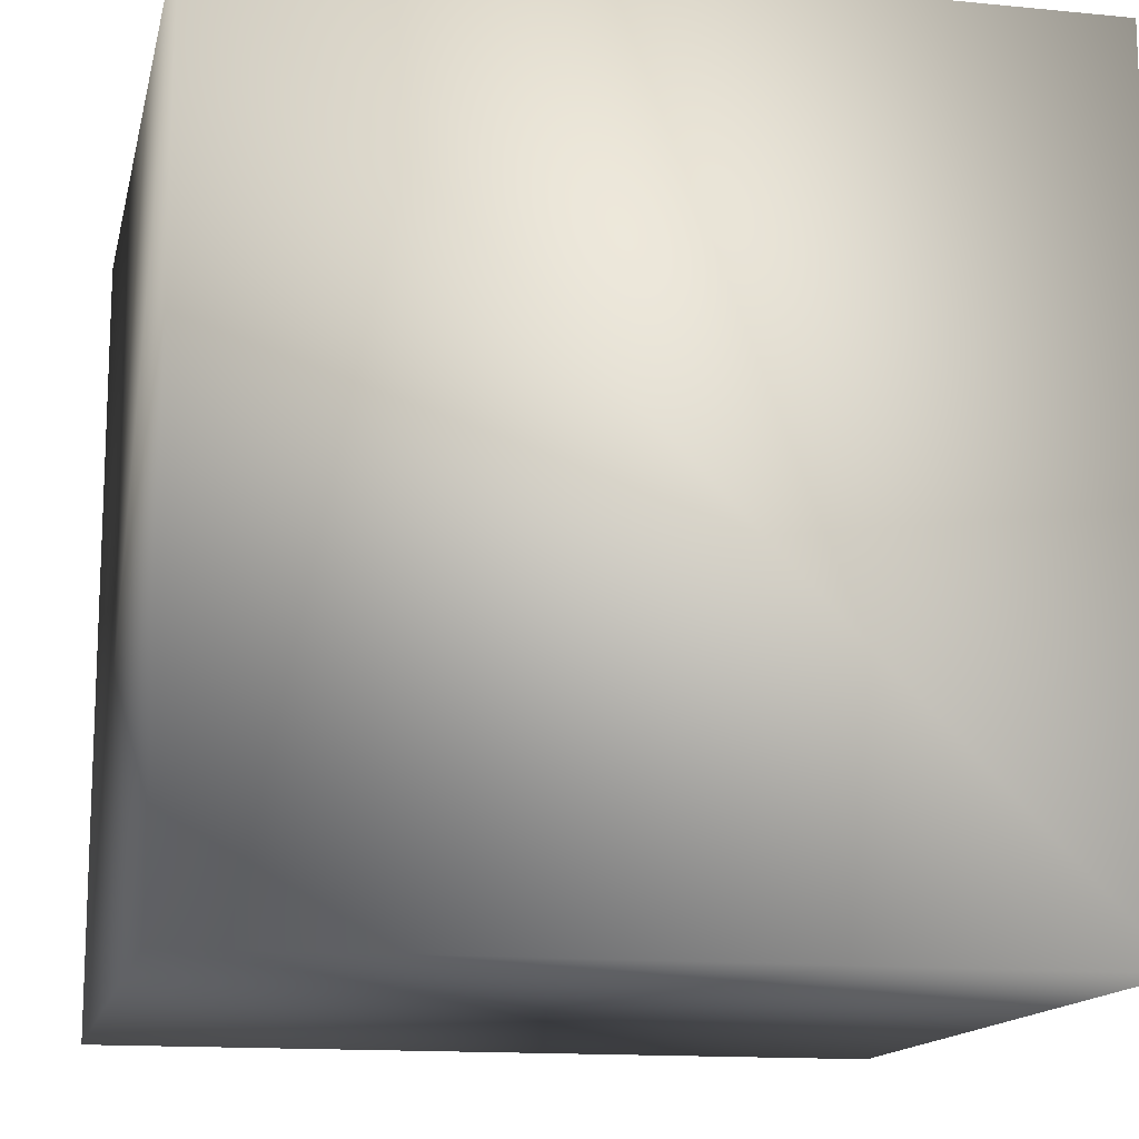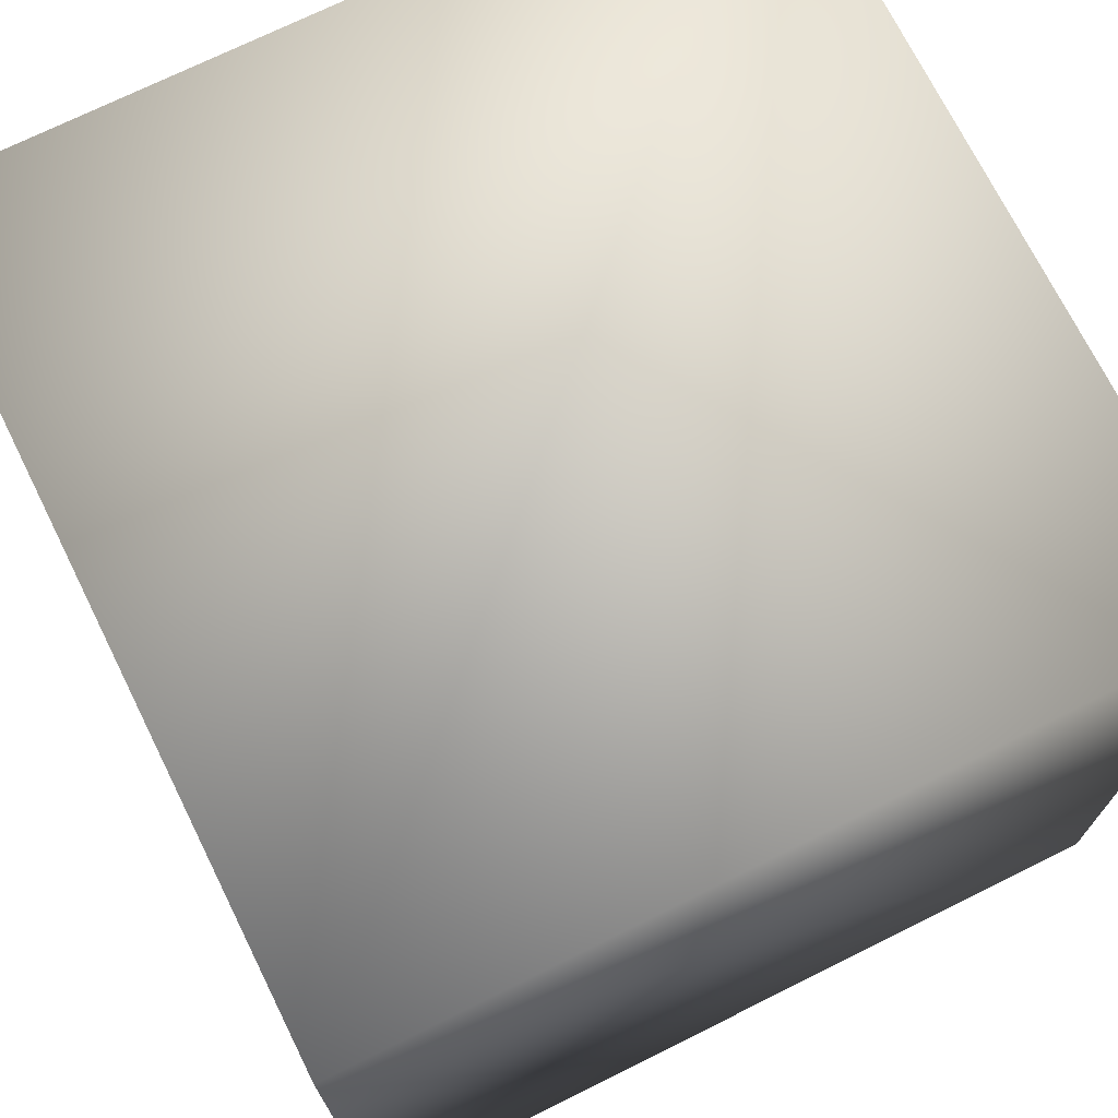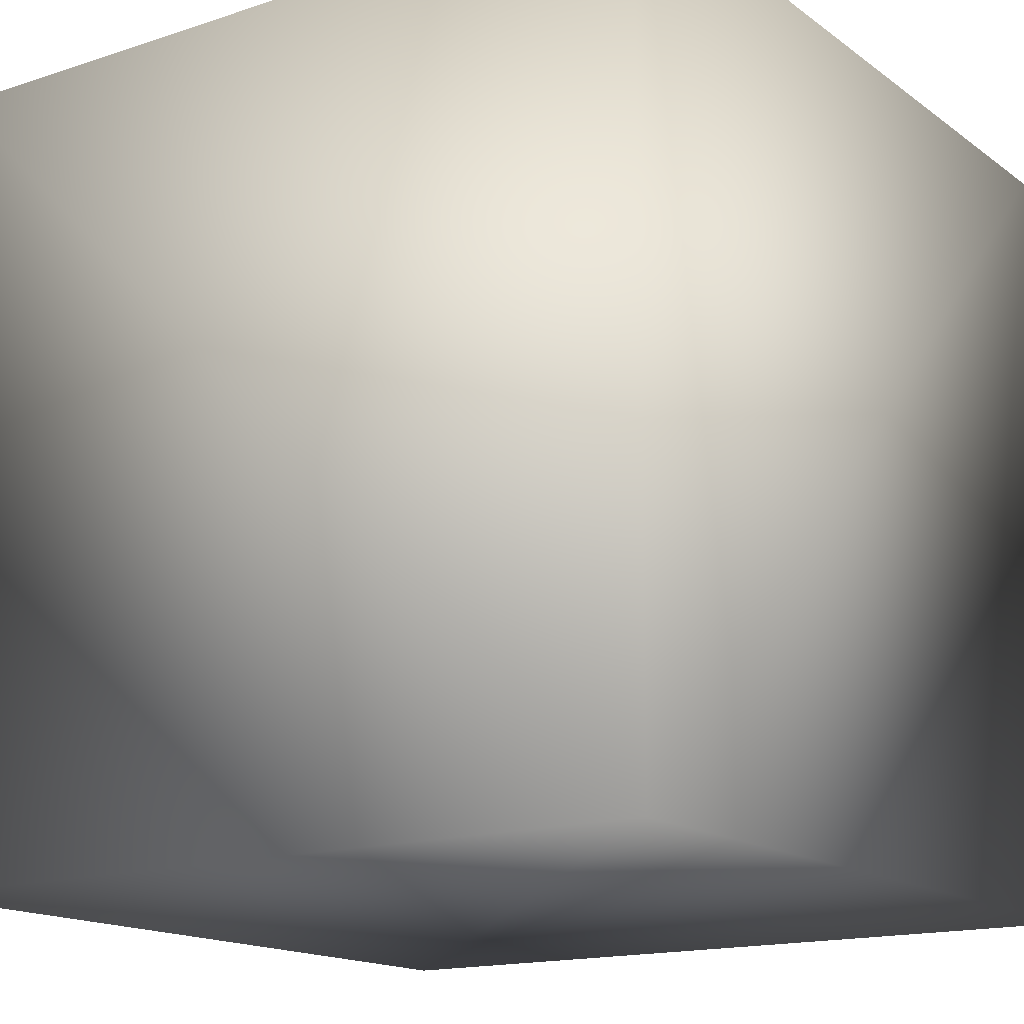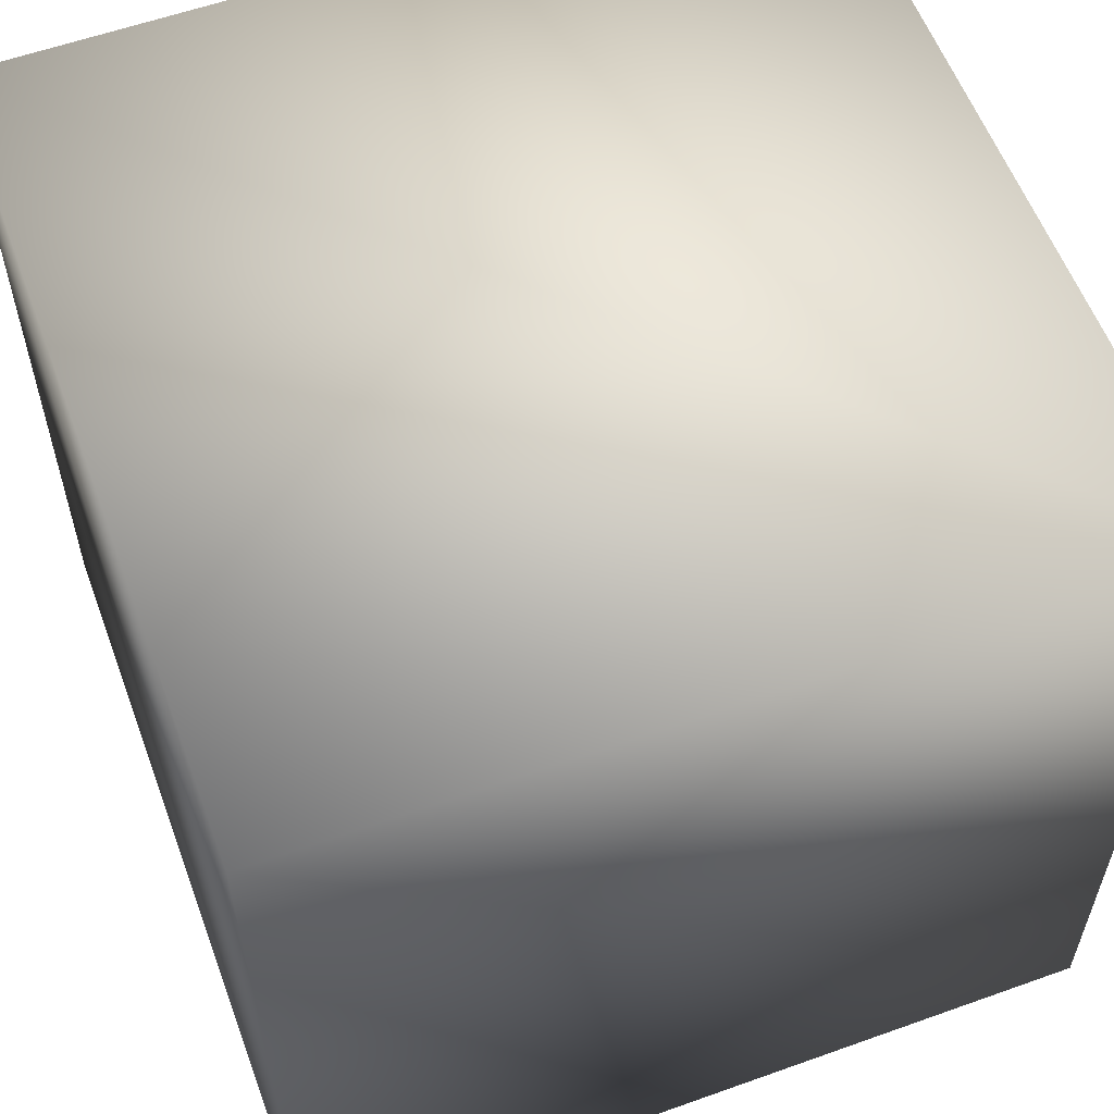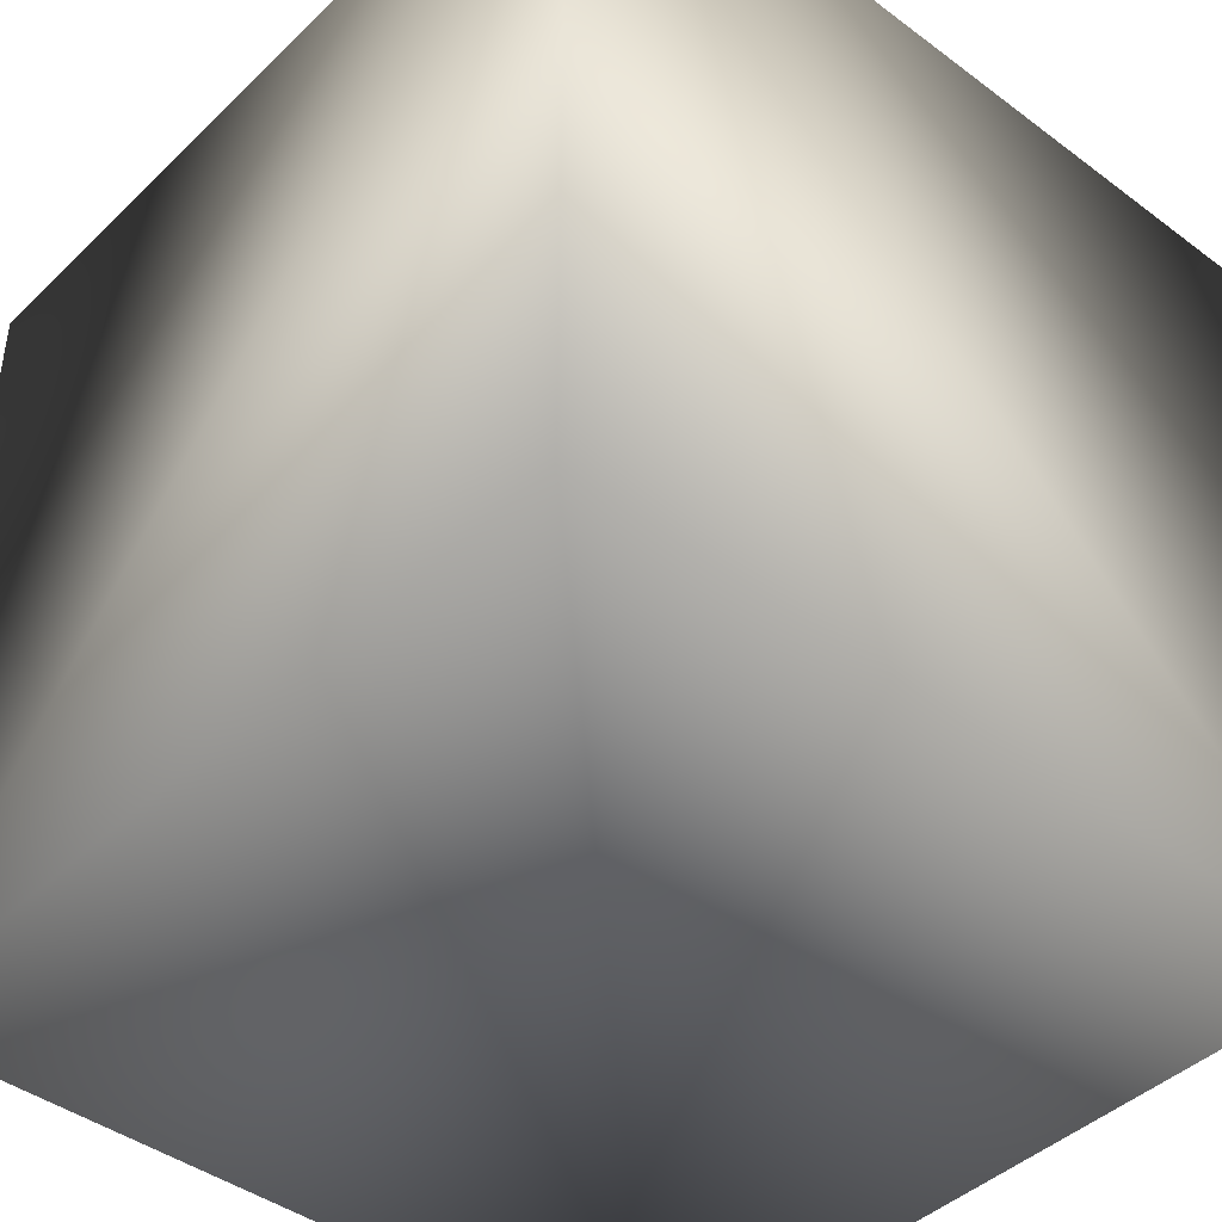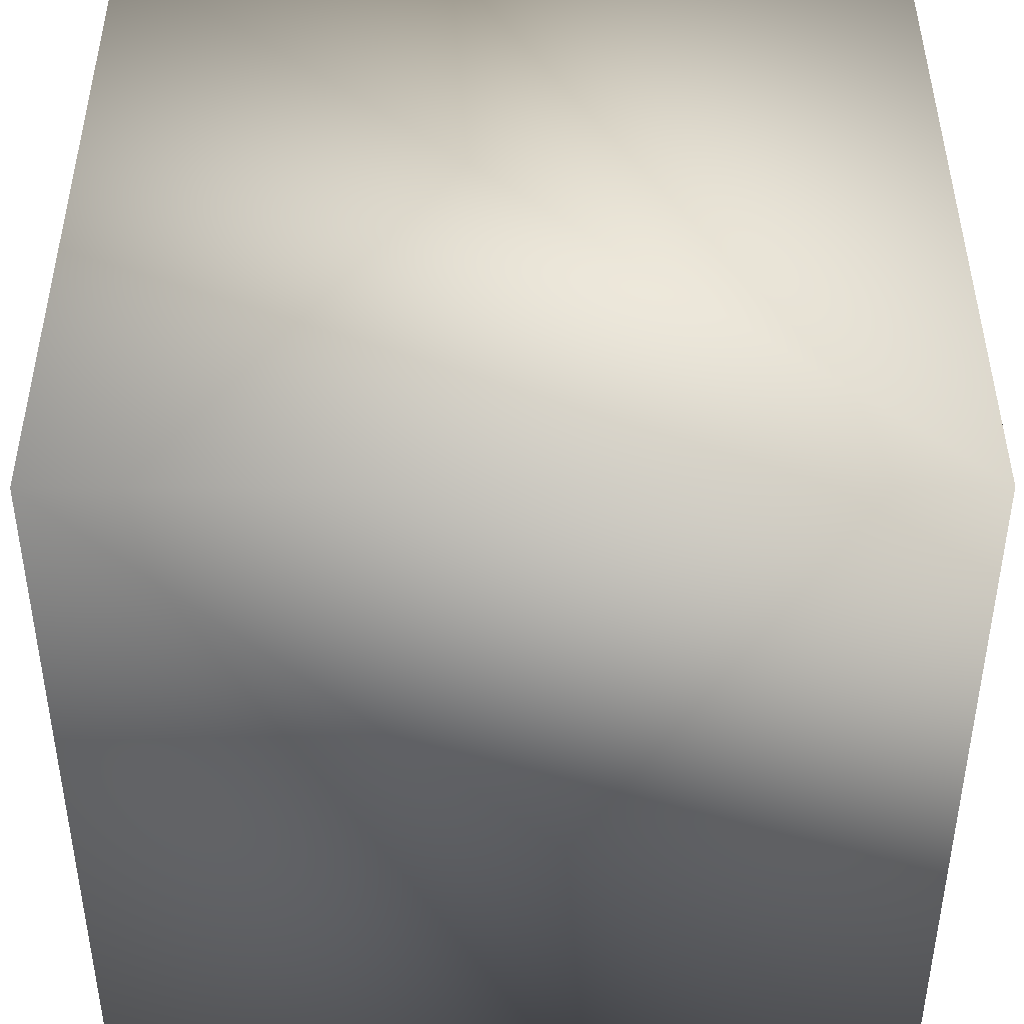
<metadata>
{"format":"obj","ext":"obj","renderer":"f3d","projection":"perspective","resolution":1024,"background":"white","views":[{"elev":-14.2,"azim":167.8,"up":"+Y"},{"elev":72.0,"azim":-26.4,"up":"+Z"},{"elev":-15.8,"azim":-55.5,"up":"+Y"},{"elev":58.2,"azim":-110.3,"up":"+Y"},{"elev":-42.9,"azim":-41.5,"up":"+Z"},{"elev":43.0,"azim":89.9,"up":"+Z"}]}
</metadata>
<code>
g  Mesh
v 1 -1 -1
v 1 -1 1
v -1 -1 1
v -1 -1 -1
v 1 1 -1
v -1 1 -1
v -1 1 1
v 1 1 1
f 1 2 3
f 1 3 4
f 5 6 7
f 5 7 8
f 1 5 2
f 5 8 2
f 2 8 3
f 8 7 3
f 3 7 6
f 3 6 4
f 5 1 4
f 5 4 6

</code>
